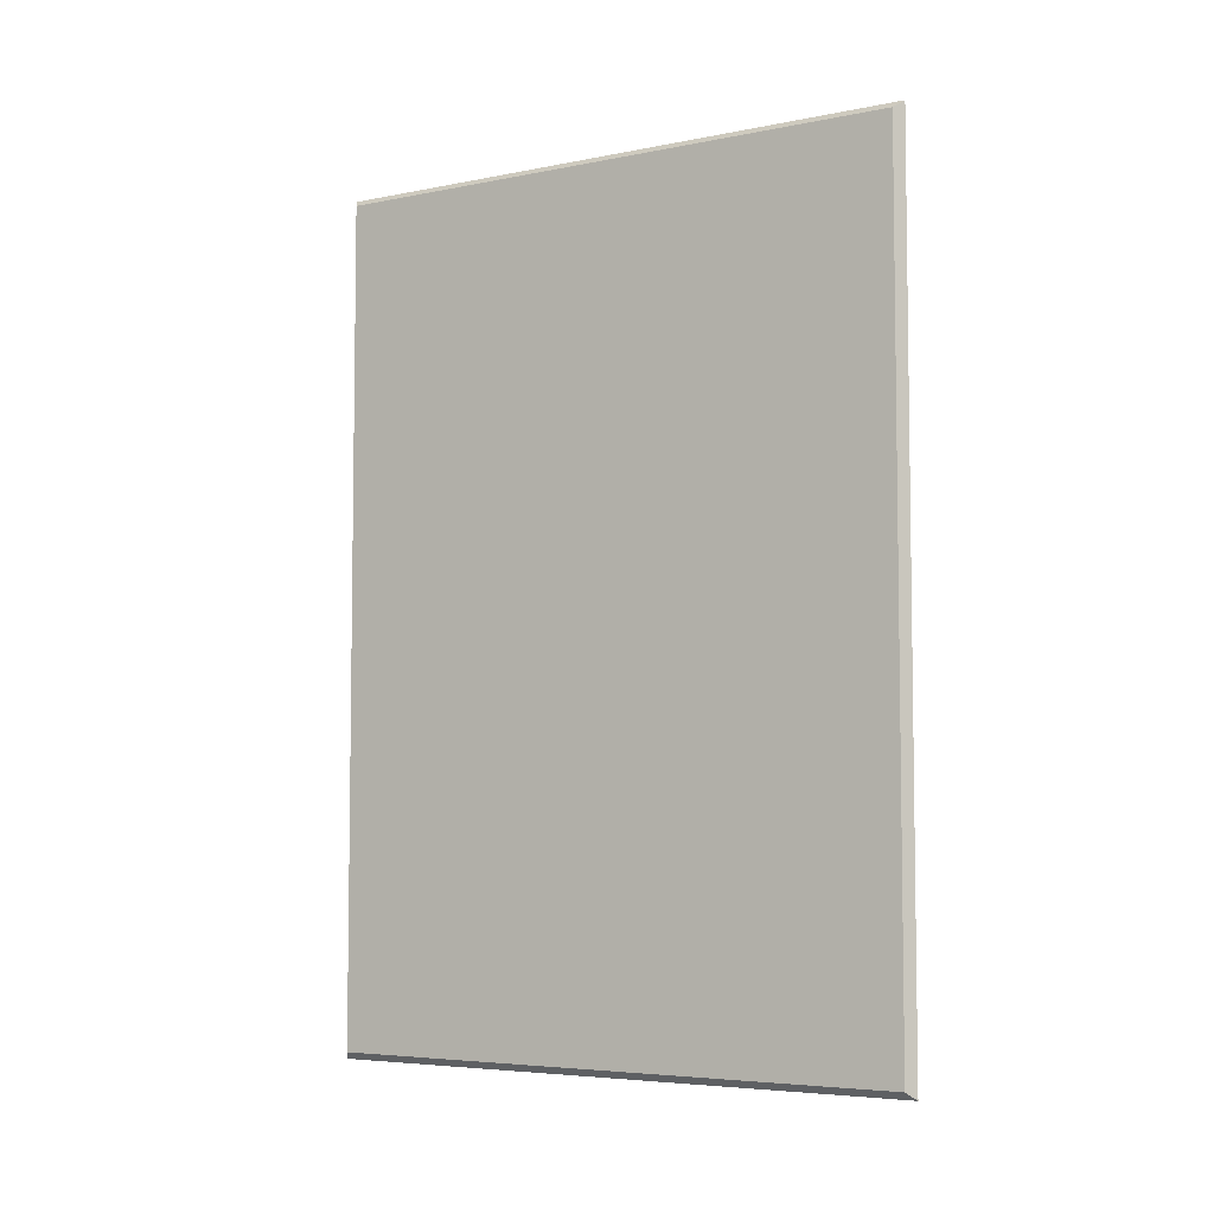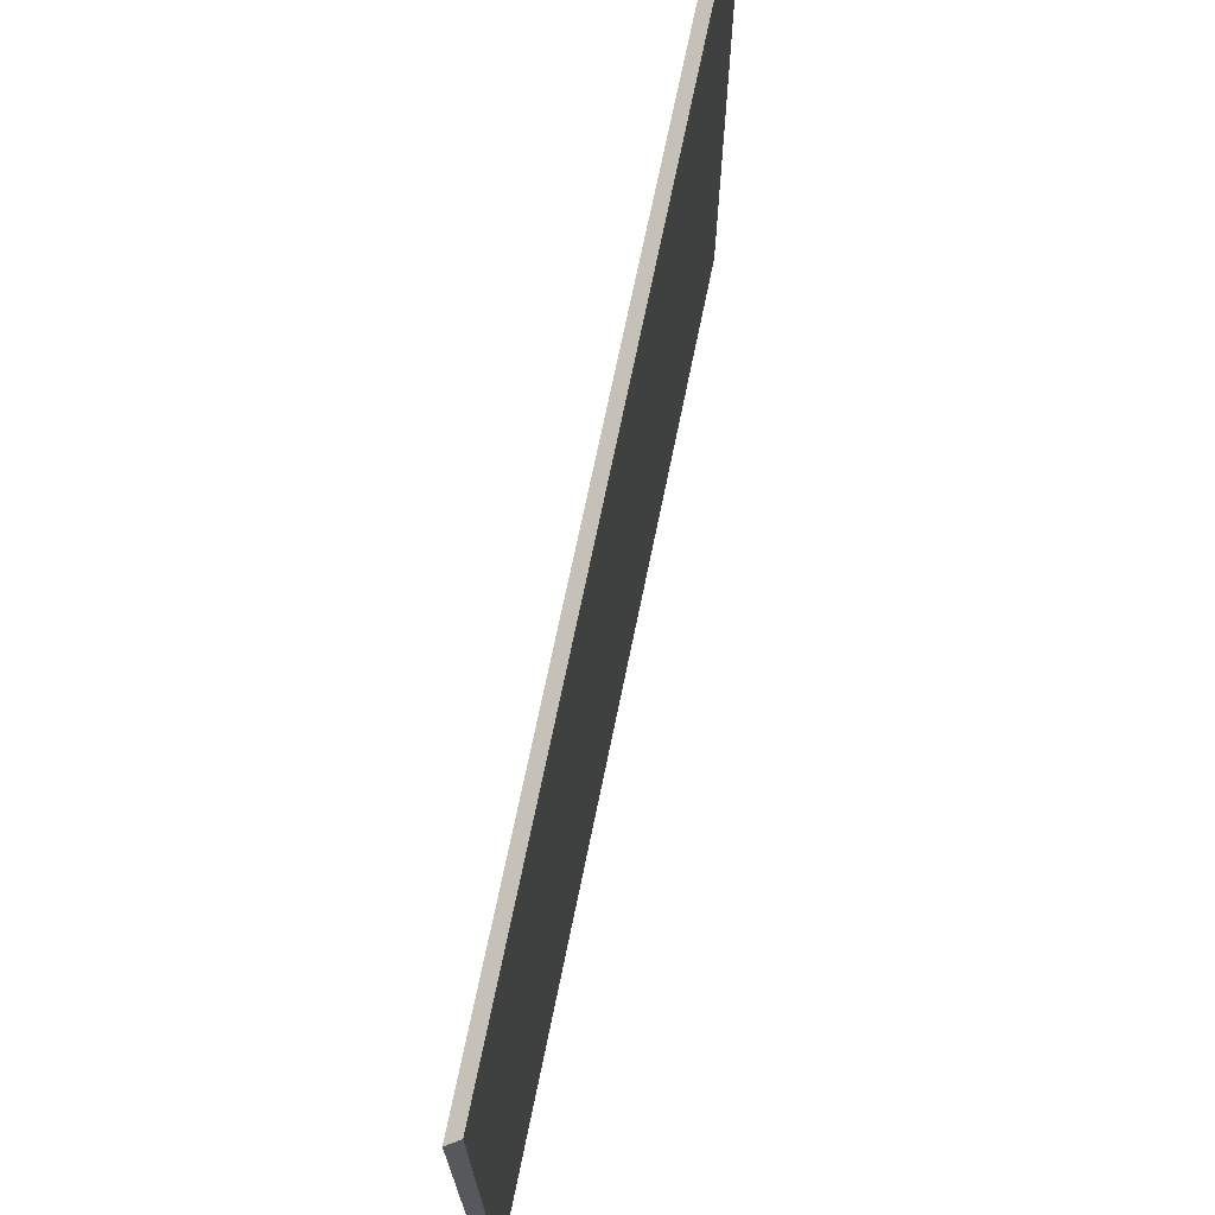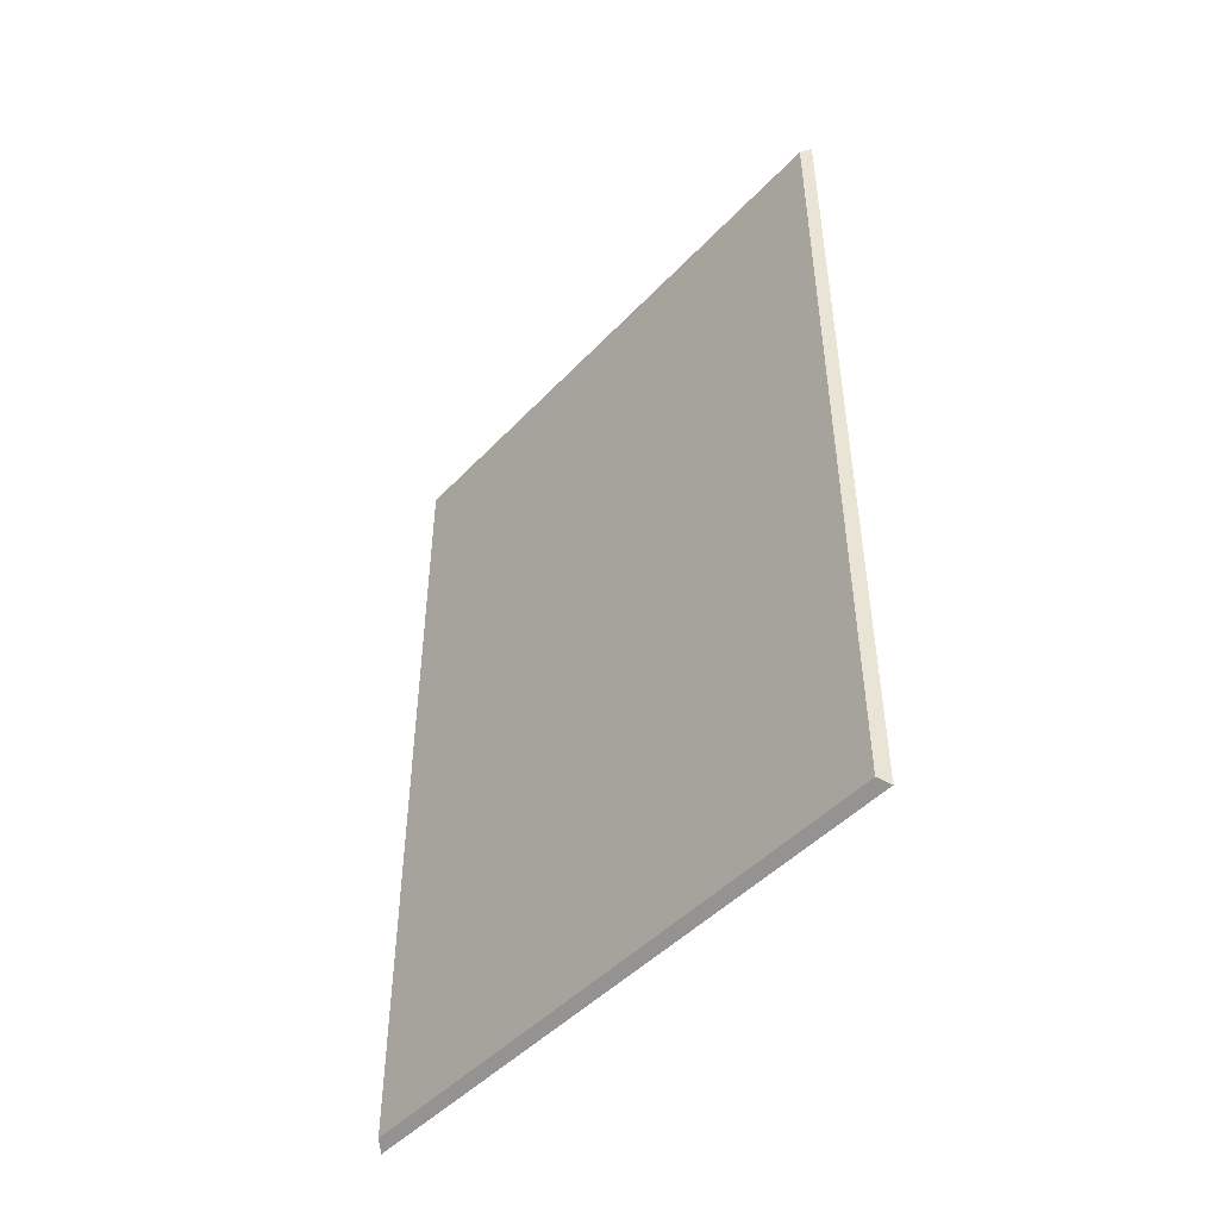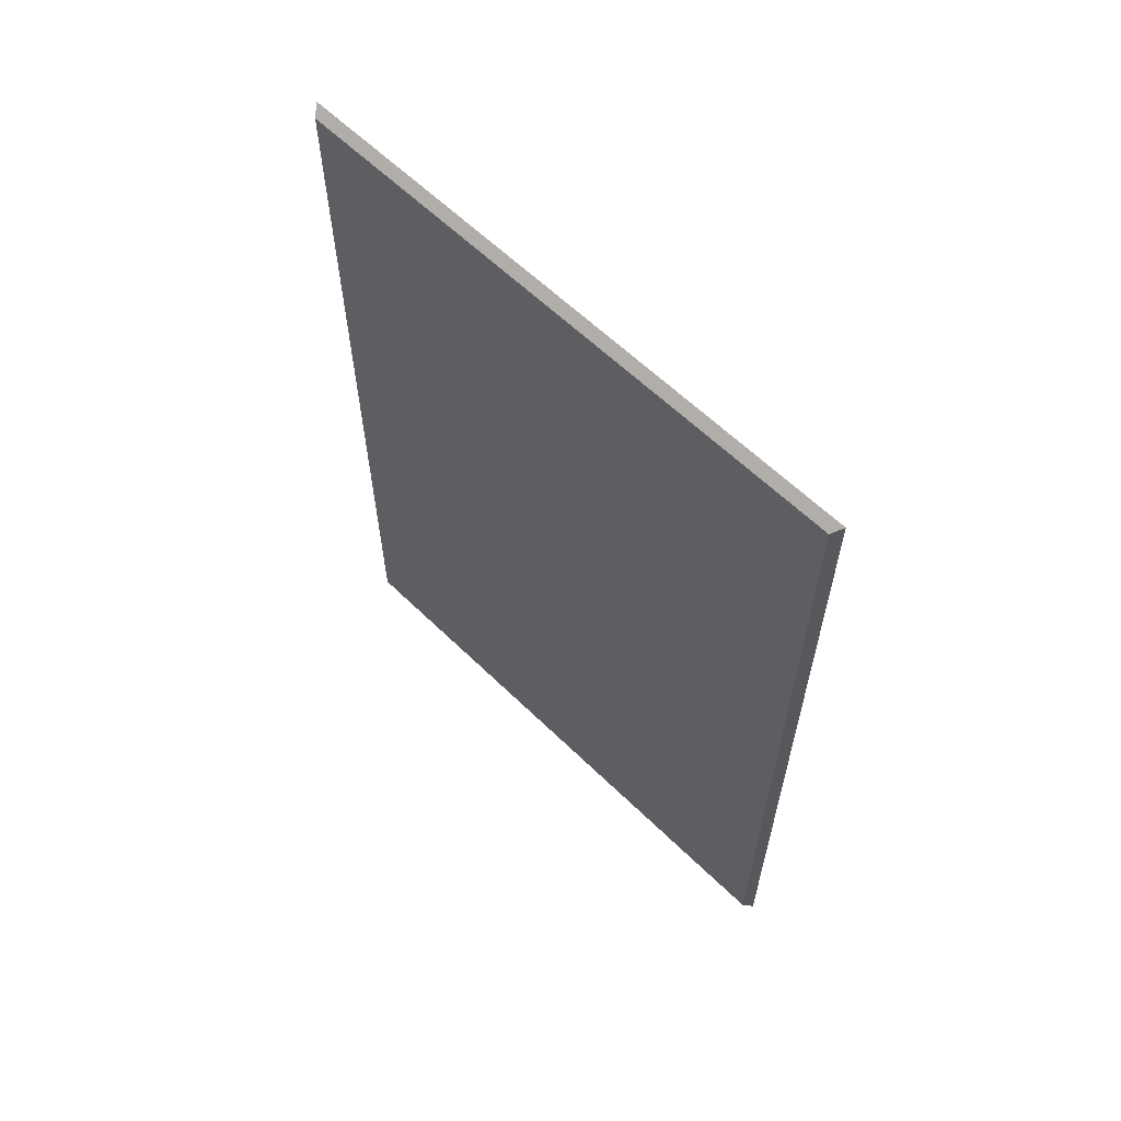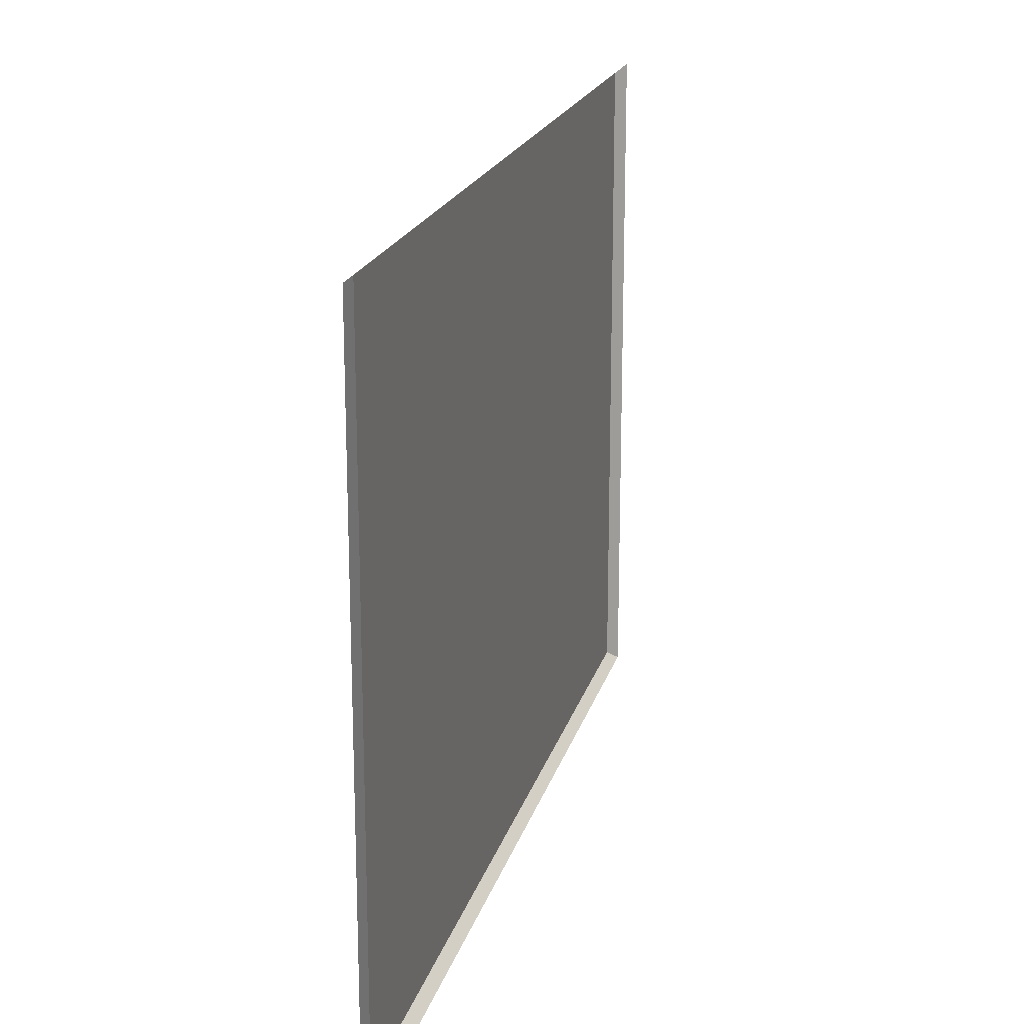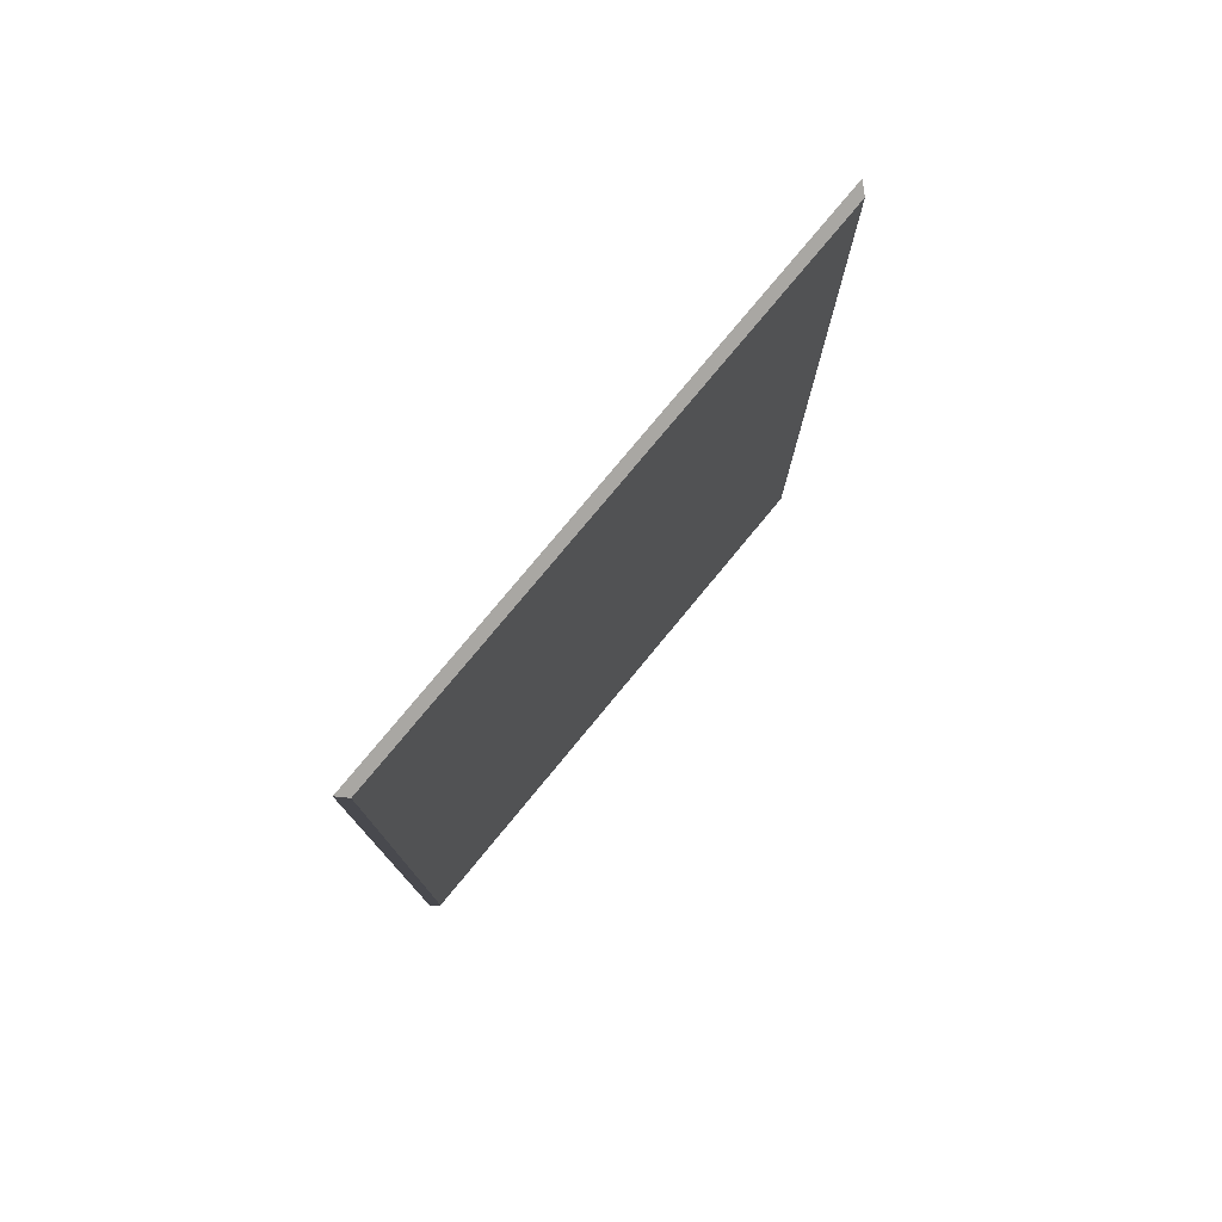
<metadata>
{"format":"obj","ext":"obj","renderer":"f3d","projection":"perspective","resolution":1024,"background":"white","views":[{"elev":-5.4,"azim":-58.1,"up":"+Y"},{"elev":70.9,"azim":-168.4,"up":"+Z"},{"elev":-47.3,"azim":-40.6,"up":"+Y"},{"elev":60.9,"azim":-45.2,"up":"+Y"},{"elev":19.3,"azim":14.0,"up":"+Z"},{"elev":77.3,"azim":-140.5,"up":"+Y"}]}
</metadata>
<code>
o FireSaftey
v 4.757 1.462 6.248
v 4.757 1.462 6.399
v 4.757 1.249 6.248
v 4.757 1.249 6.399
v 4.754 1.46 6.397
v 4.754 1.46 6.25
v 4.754 1.251 6.397
v 4.754 1.251 6.25
f 7 5 6 8
f 6 5 2 1
f 7 8 3 4
f 8 6 1 3
f 5 7 4 2

</code>
